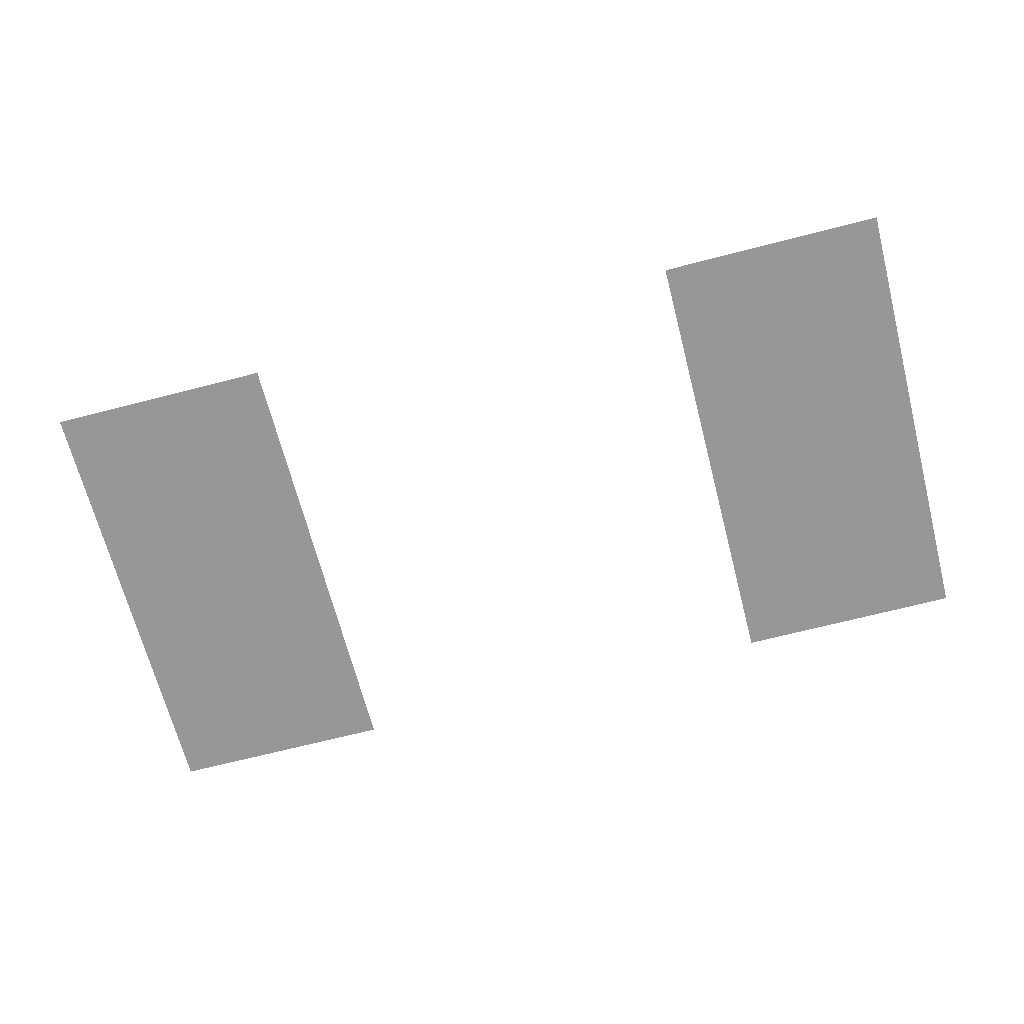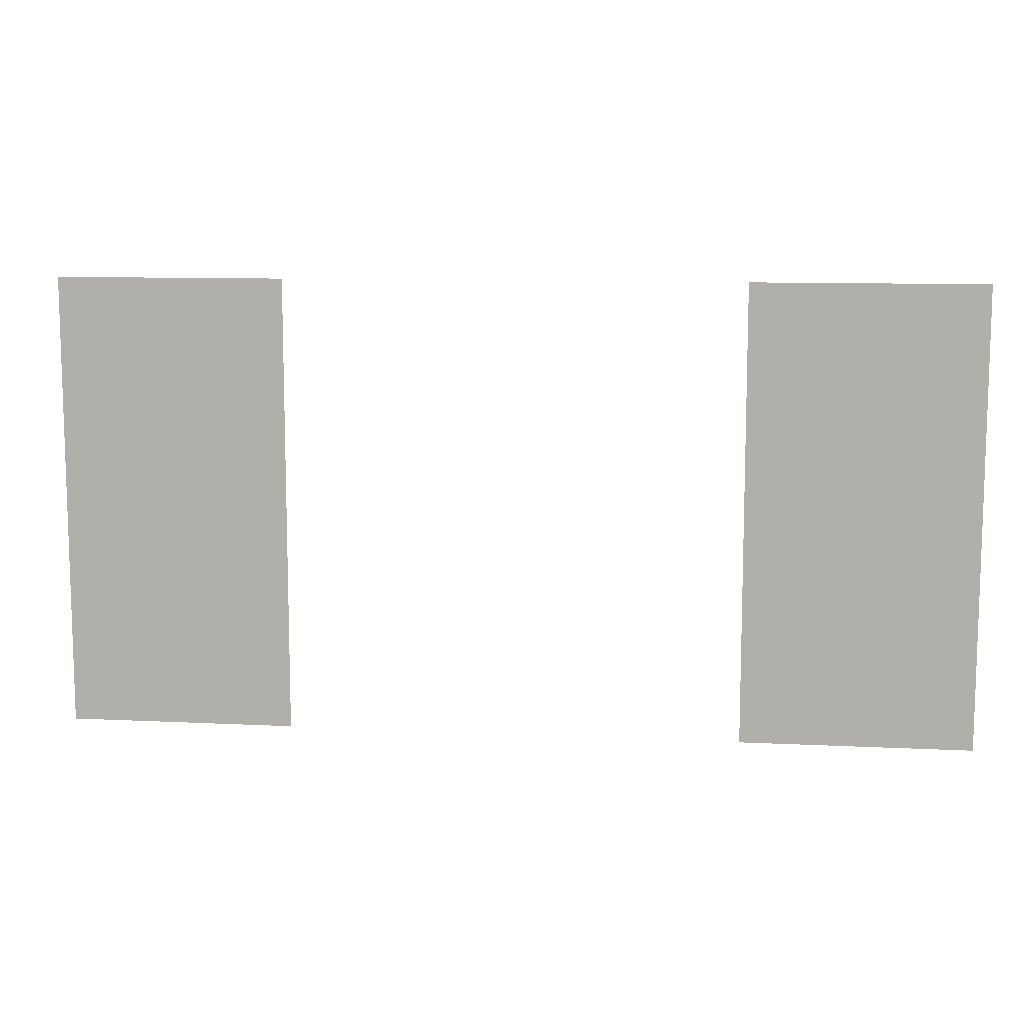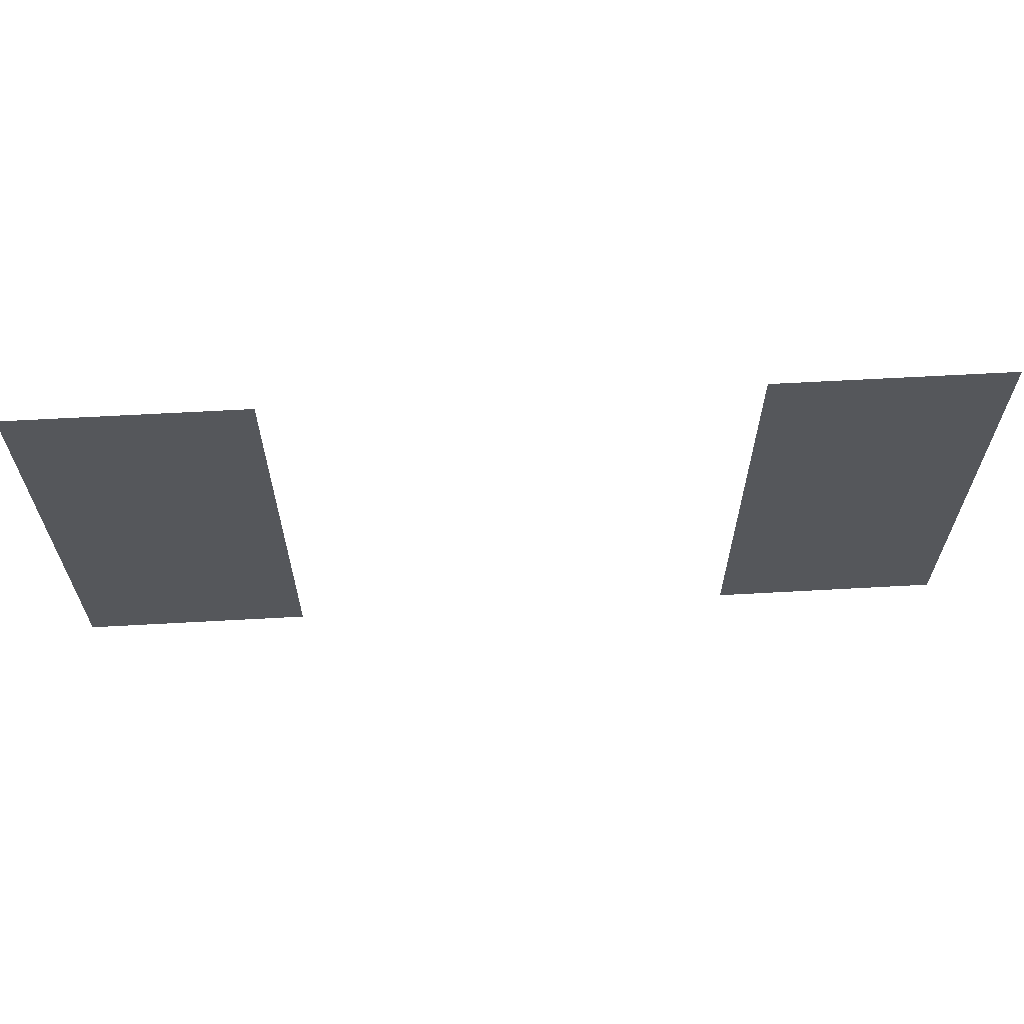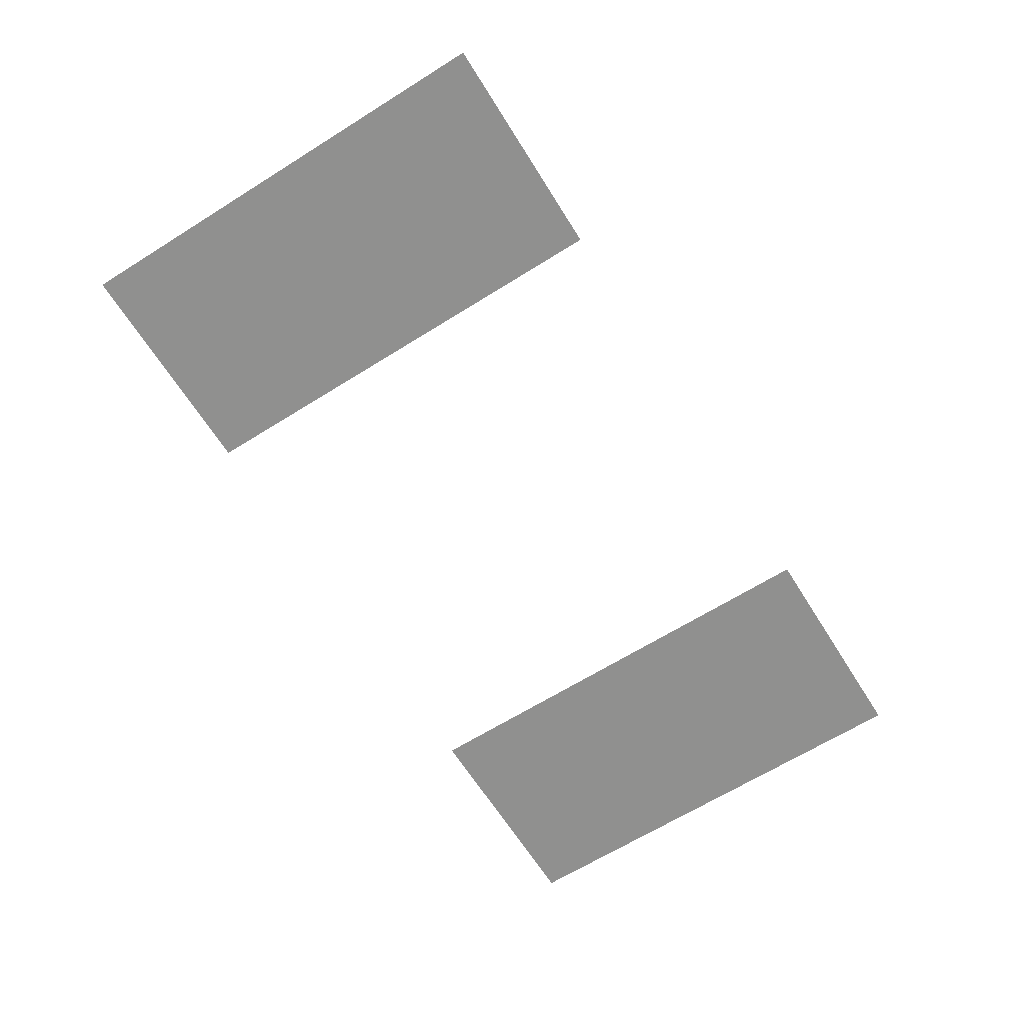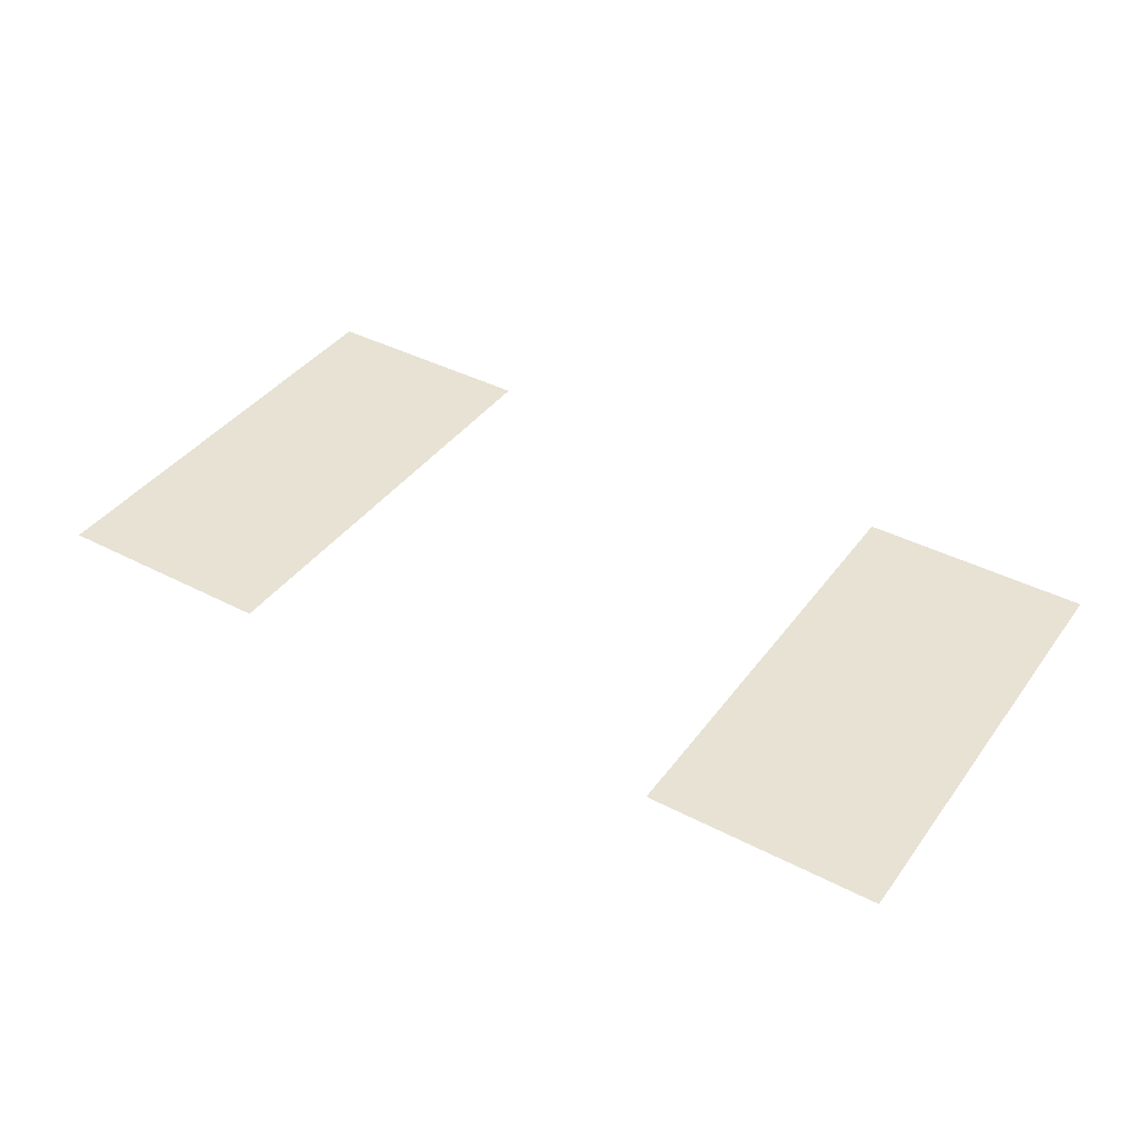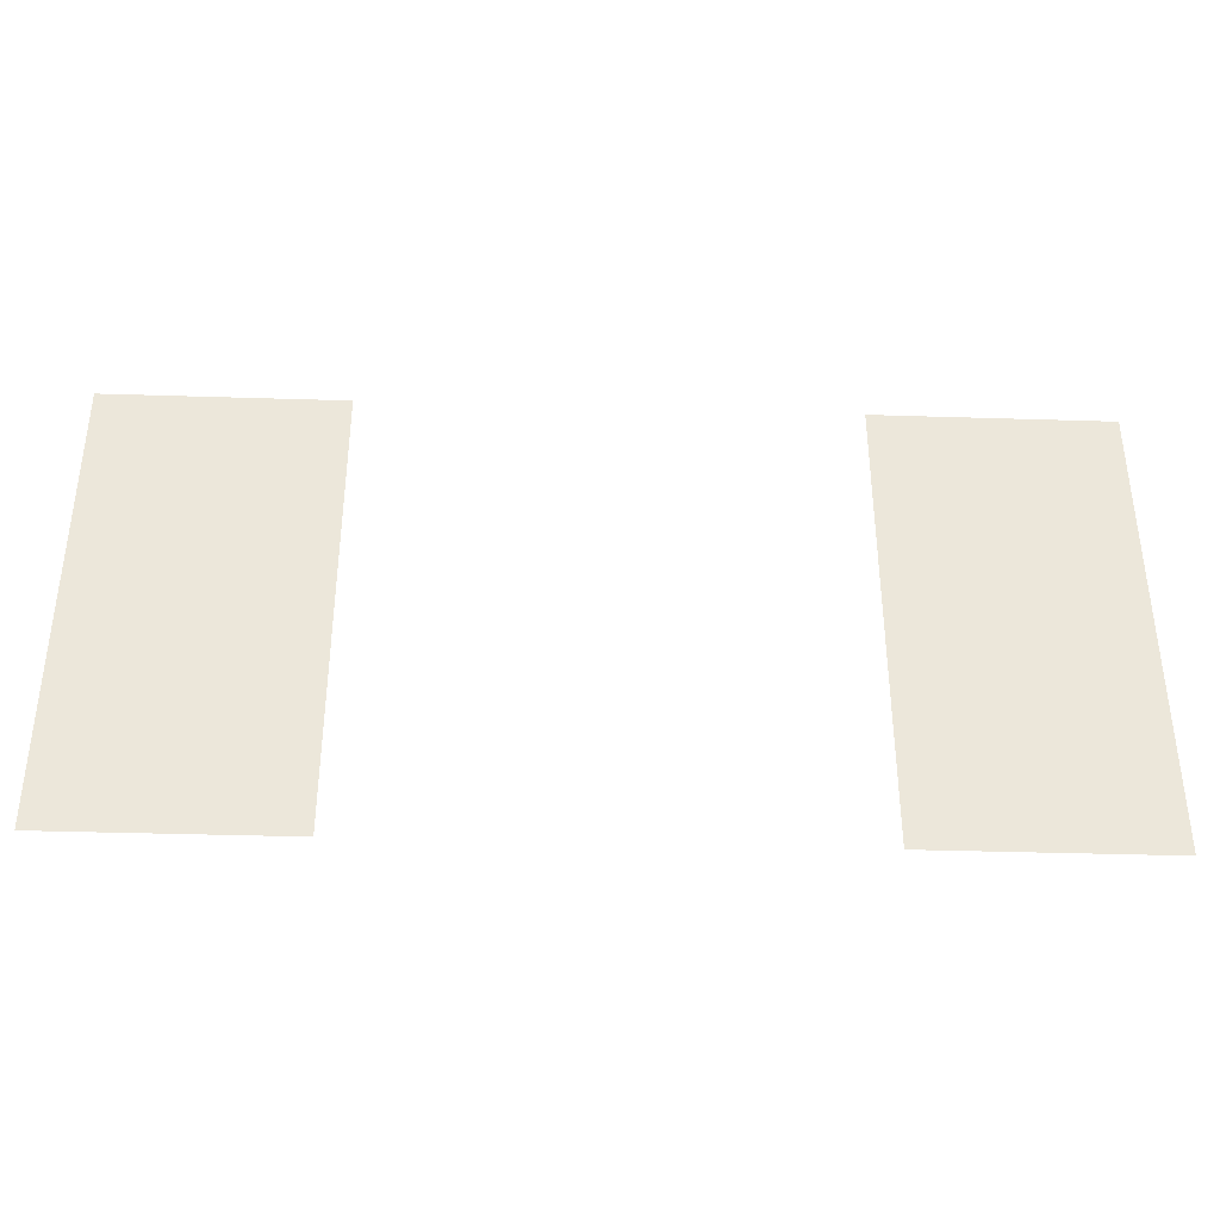
<metadata>
{"format":"obj","ext":"obj","renderer":"f3d","projection":"perspective","resolution":1024,"background":"white","views":[{"elev":-68.1,"azim":14.5,"up":"+Z"},{"elev":10.3,"azim":-172.9,"up":"+Y"},{"elev":63.3,"azim":-3.2,"up":"+Y"},{"elev":-65.6,"azim":-57.9,"up":"+Z"},{"elev":40.0,"azim":-147.3,"up":"+Z"},{"elev":-37.9,"azim":177.7,"up":"+Y"}]}
</metadata>
<code>
v -144 -240 0
v -160 -240 0
v -160 -224 0
v -144 -224 0
v -192 -240 0
v -208 -240 0
v -208 -224 0
v -192 -224 0
v -144 -256 0
v -160 -256 0
v -160 -240 0
v -144 -240 0
v -192 -256 0
v -208 -256 0
v -208 -240 0
v -192 -240 0
g icmc_mesh_0181
f 1 2 3 4
f 5 6 7 8
f 9 10 11 12
f 13 14 15 16

</code>
